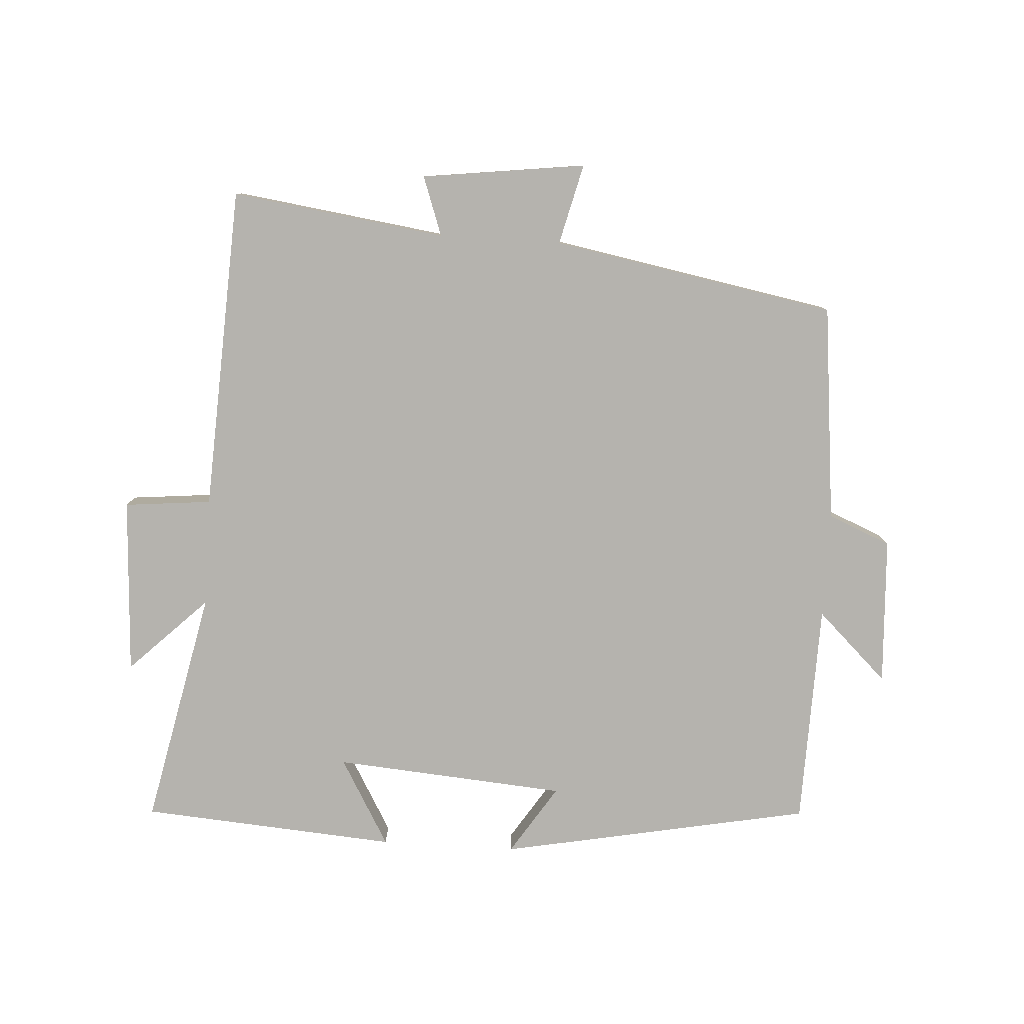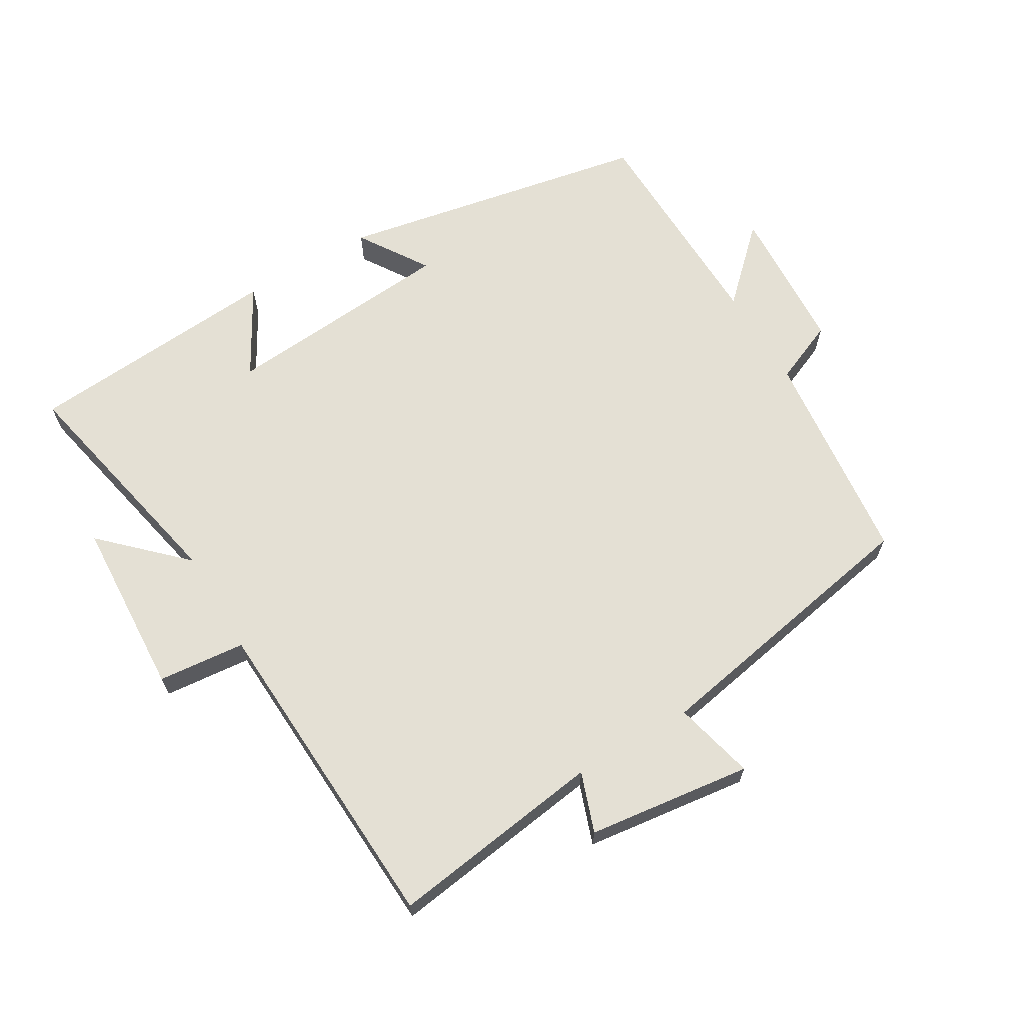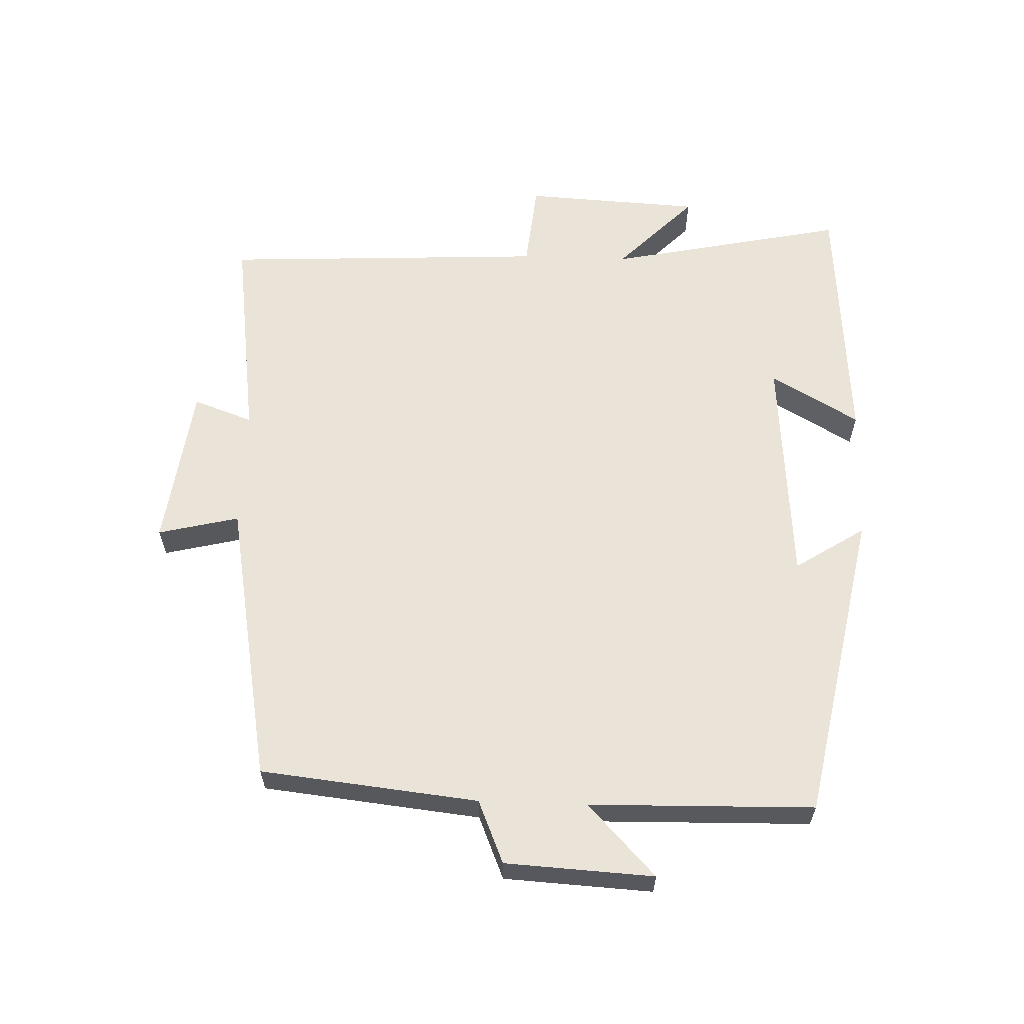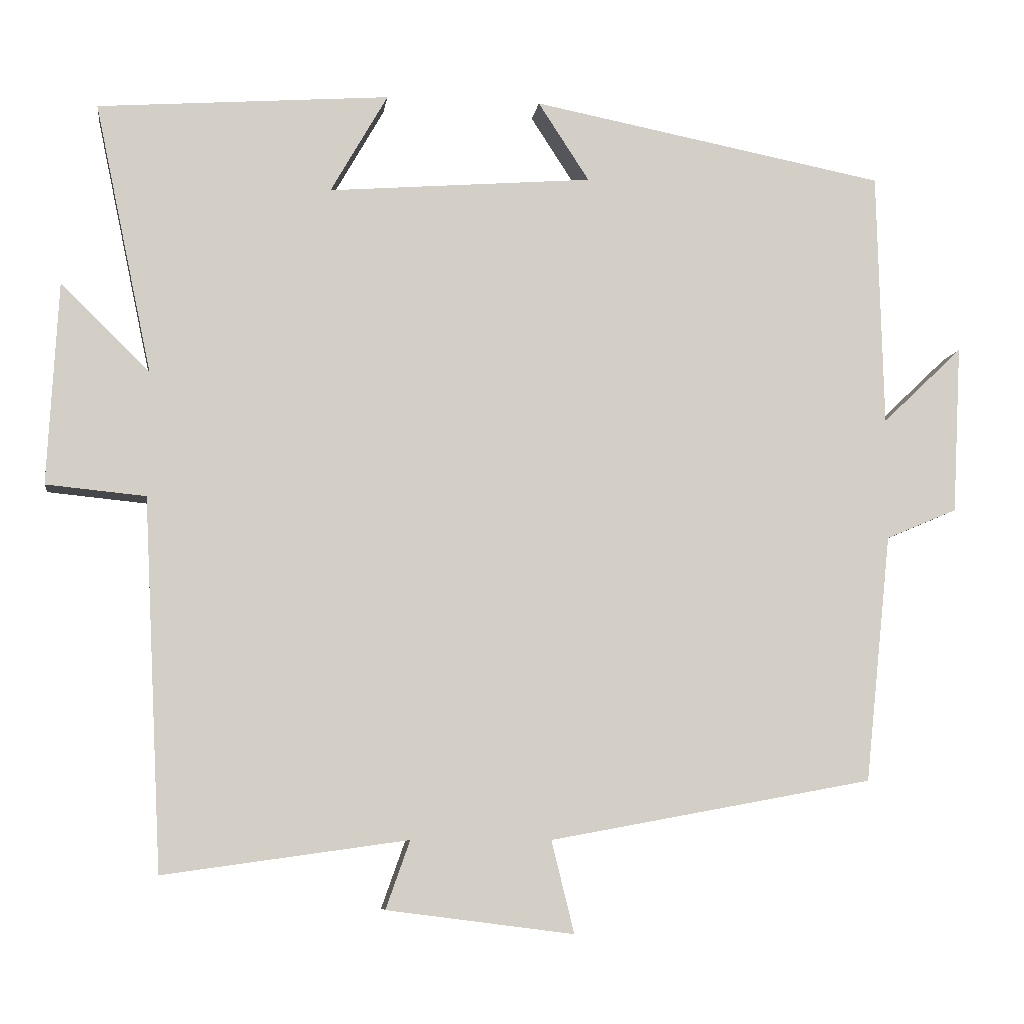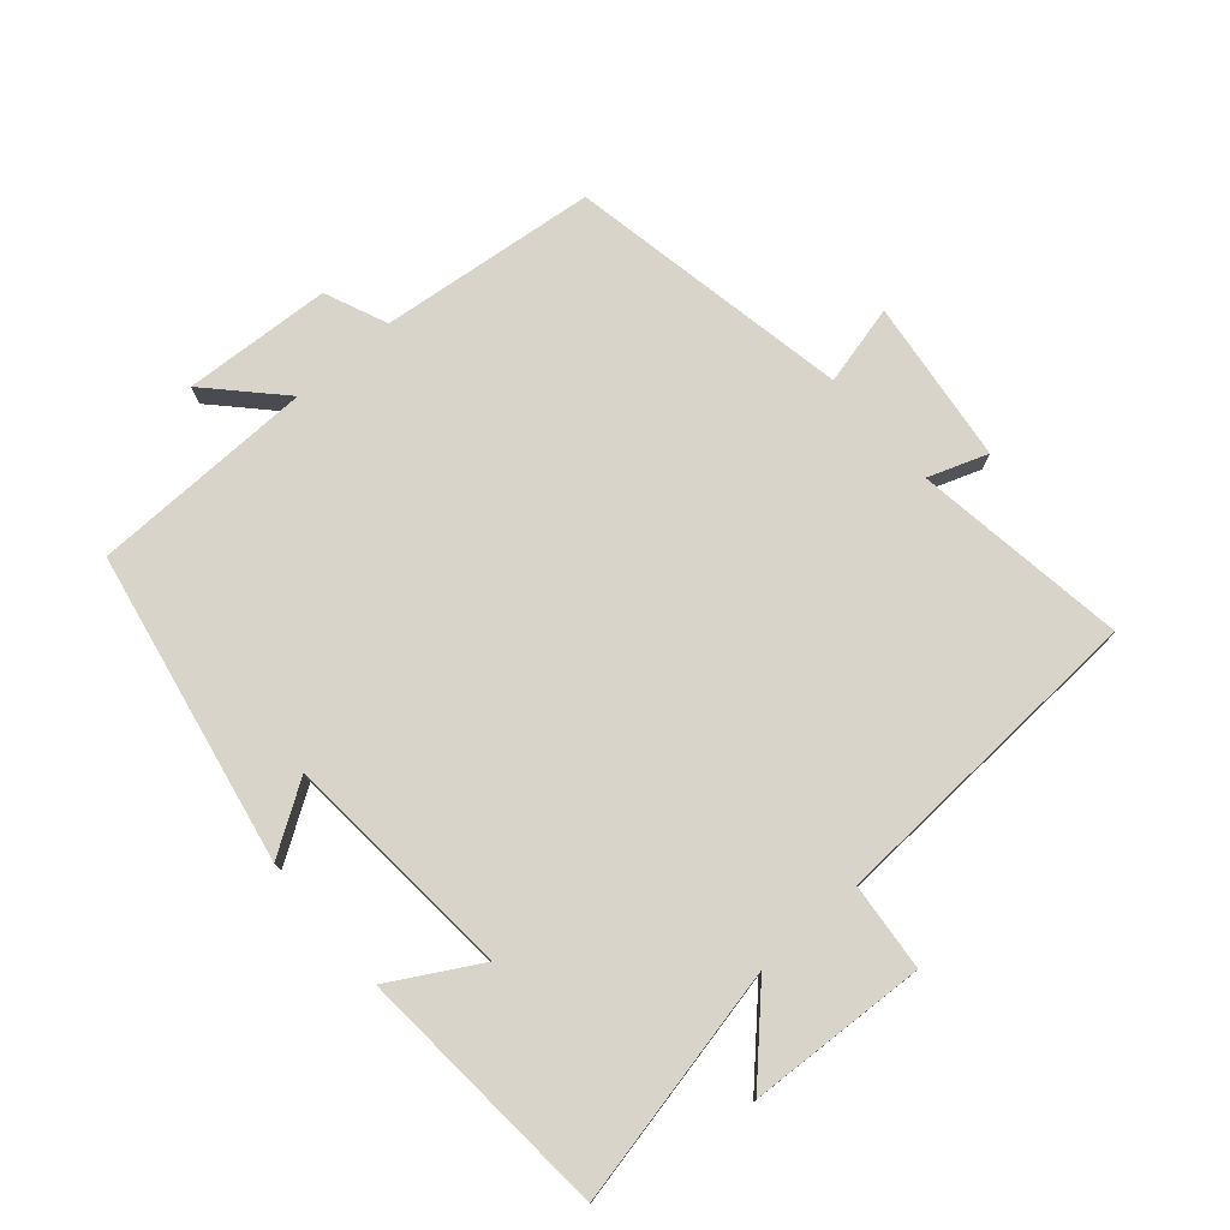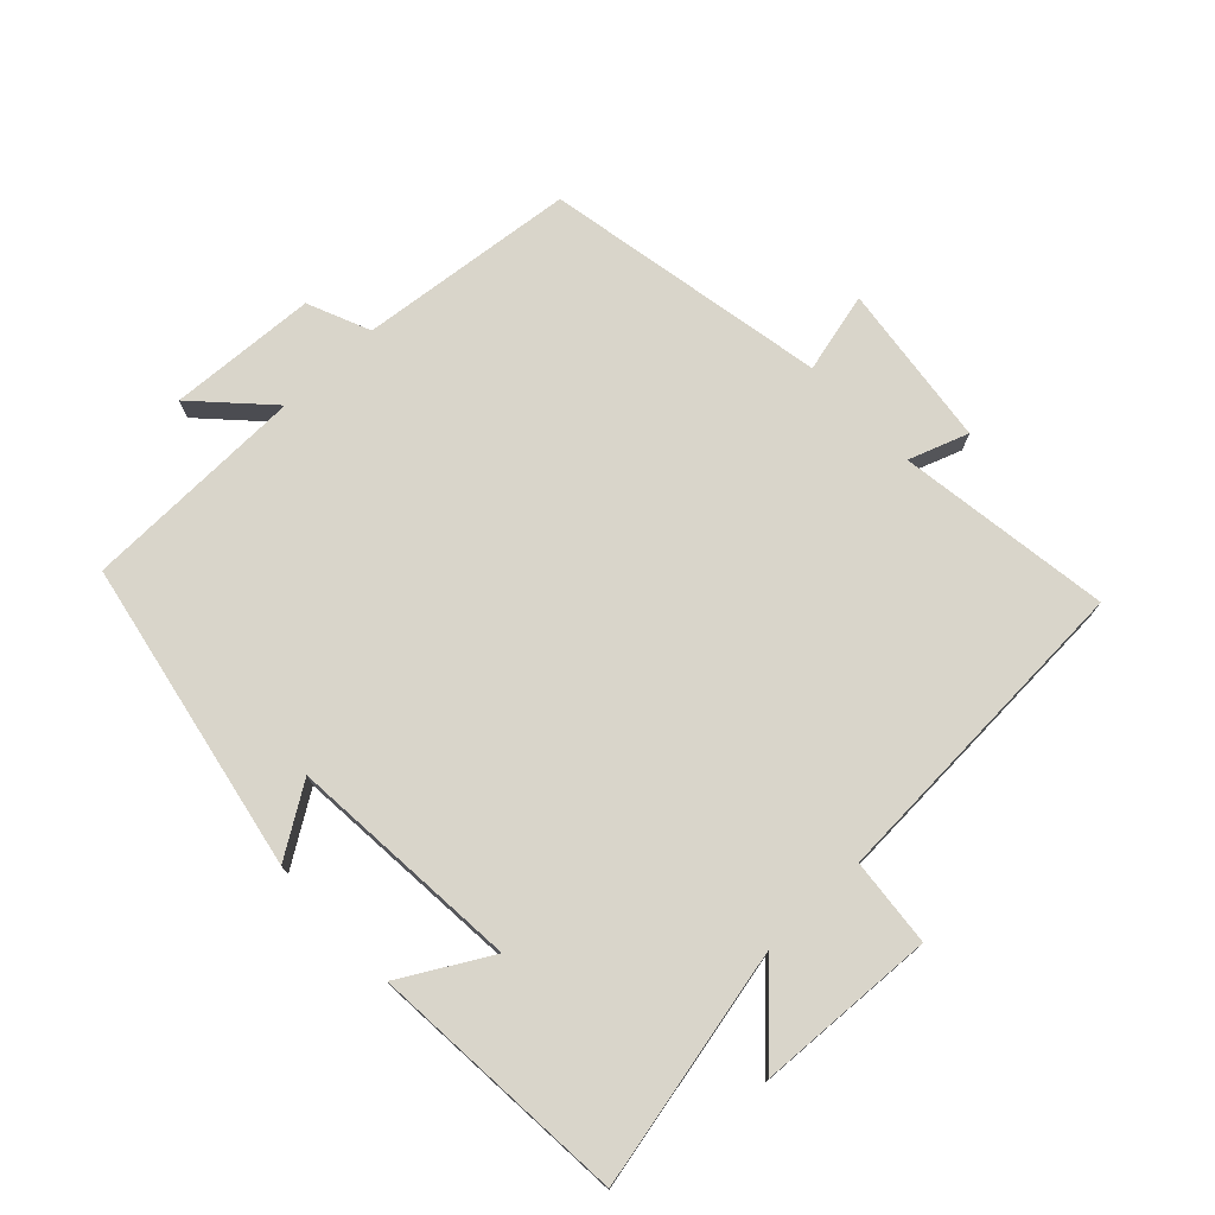
<metadata>
{"format":"obj","ext":"obj","renderer":"f3d","projection":"perspective","resolution":1024,"background":"white","views":[{"elev":-80.0,"azim":176.5,"up":"+Y"},{"elev":66.0,"azim":149.3,"up":"+Y"},{"elev":60.9,"azim":-87.9,"up":"+Y"},{"elev":-7.9,"azim":172.3,"up":"+Z"},{"elev":75.6,"azim":49.0,"up":"+Y"},{"elev":74.5,"azim":46.5,"up":"+Y"}]}
</metadata>
<code>
v -0.465 0.07 -0.421
v -0.5 0.07 -0.092
v -0.595 0.07 -0.052
v -0.607 0.07 0.172
v -0.5 0.07 0.07
v -0.492 0.07 0.409
v -0.02 0.07 0.5
v -0.088 0.07 0.395
v 0.264 0.07 0.367
v 0.188 0.07 0.5
v 0.576 0.07 0.471
v 0.5 0.07 0.112
v 0.618 0.07 0.227
v 0.632 0.07 -0.041
v 0.5 0.07 -0.054
v 0.475 0.07 -0.545
v 0.151 0.07 -0.5
v 0.183 0.07 -0.59
v -0.065 0.07 -0.622
v -0.035 0.07 -0.5
v -0.465 0 -0.421
v -0.5 0 -0.092
v -0.595 0 -0.052
v -0.607 0 0.172
v -0.5 0 0.07
v -0.492 0 0.409
v -0.02 0 0.5
v -0.088 0 0.395
v 0.264 0 0.367
v 0.188 0 0.5
v 0.576 0 0.471
v 0.5 0 0.112
v 0.618 0 0.227
v 0.632 0 -0.041
v 0.5 0 -0.054
v 0.475 0 -0.545
v 0.151 0 -0.5
v 0.183 0 -0.59
v -0.065 0 -0.622
v -0.035 0 -0.5
f 17 18 19 20
f 17 20 1 2
f 15 16 17 2
f 12 13 14 15
f 12 15 2 3
f 9 10 11 12
f 8 9 12 3
f 5 6 7 8
f 5 8 3
f 3 4 5
f 40 39 38 37
f 22 21 40 37
f 22 37 36 35
f 35 34 33 32
f 23 22 35 32
f 32 31 30 29
f 23 32 29 28
f 28 27 26 25
f 23 28 25
f 25 24 23
f 1 21 22 2
f 2 22 23 3
f 3 23 24 4
f 4 24 25 5
f 5 25 26 6
f 6 26 27 7
f 7 27 28 8
f 8 28 29 9
f 9 29 30 10
f 10 30 31 11
f 11 31 32 12
f 12 32 33 13
f 13 33 34 14
f 14 34 35 15
f 15 35 36 16
f 16 36 37 17
f 17 37 38 18
f 18 38 39 19
f 19 39 40 20
f 20 40 21 1

</code>
